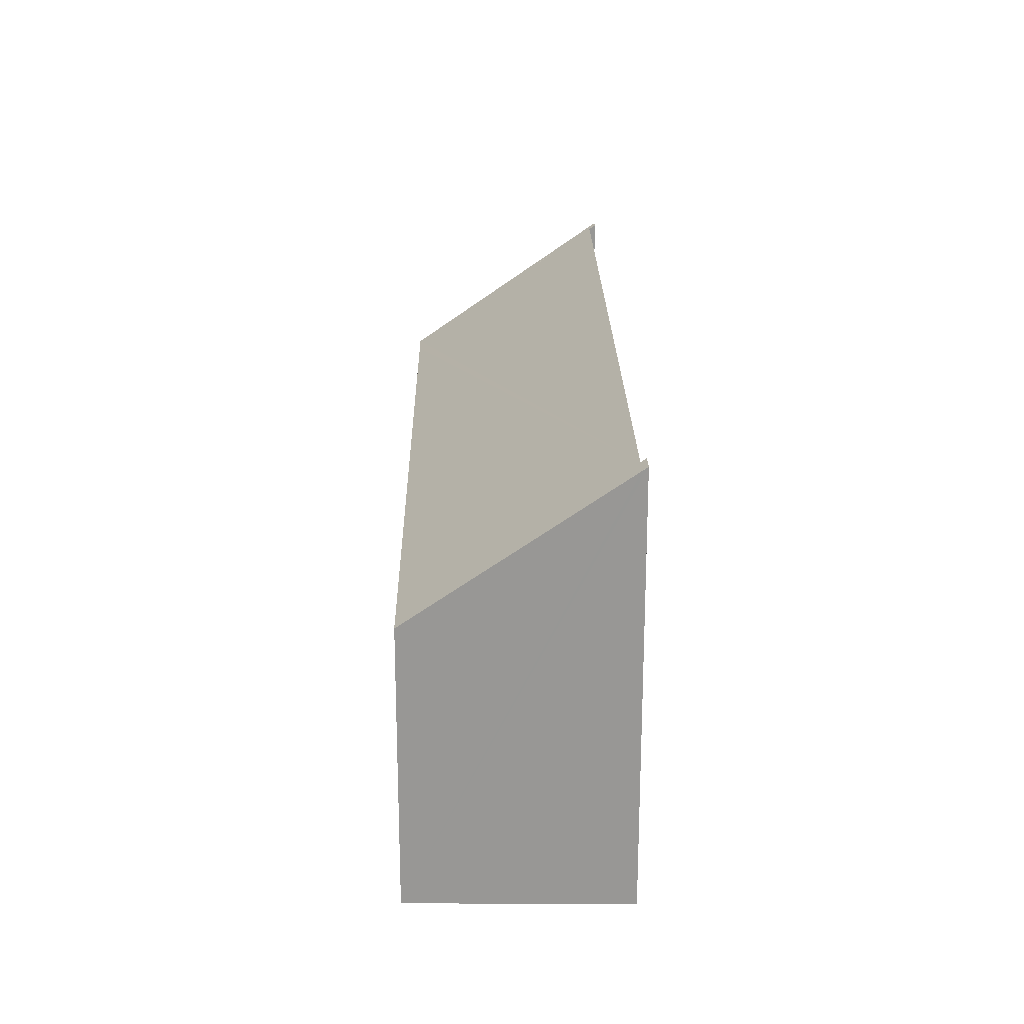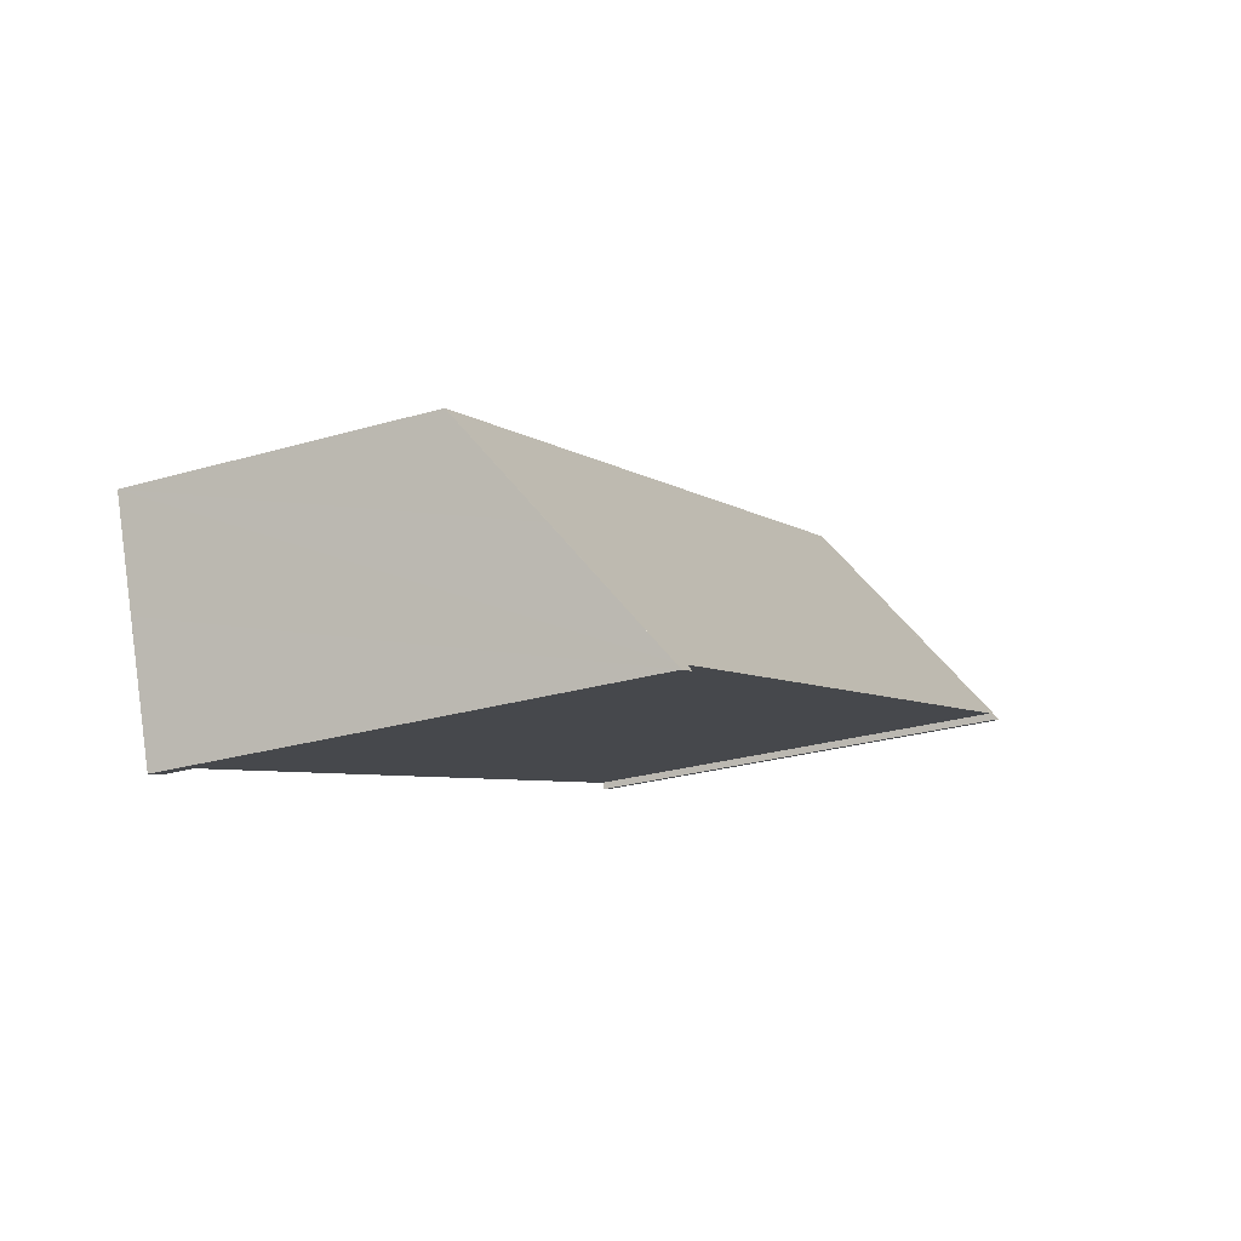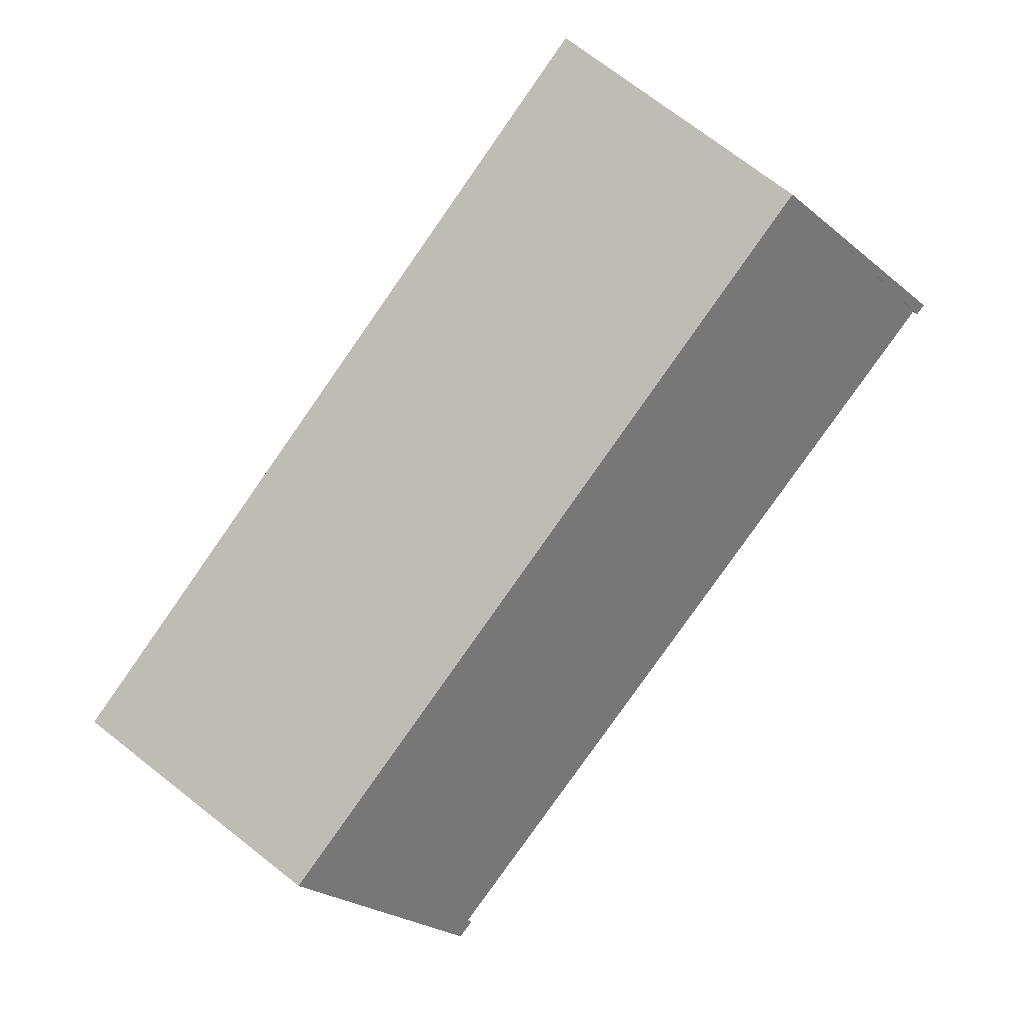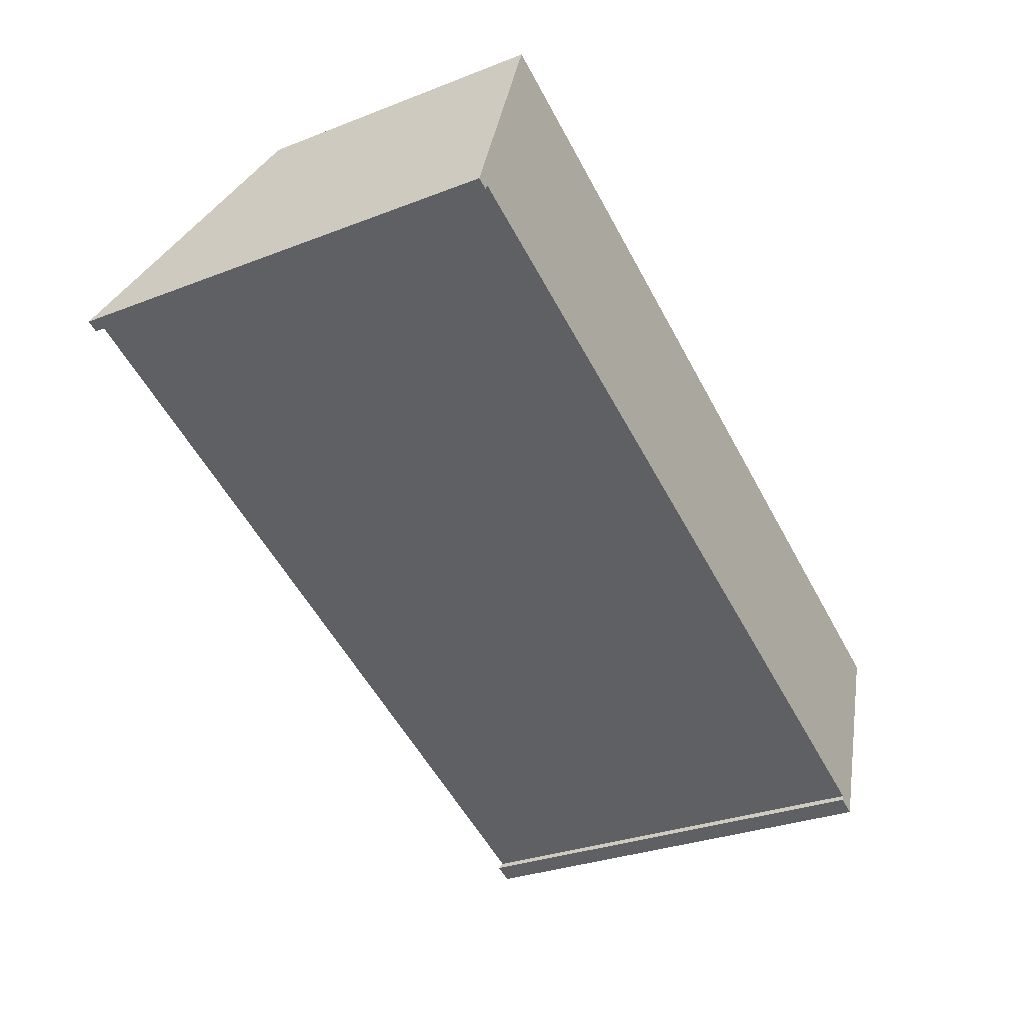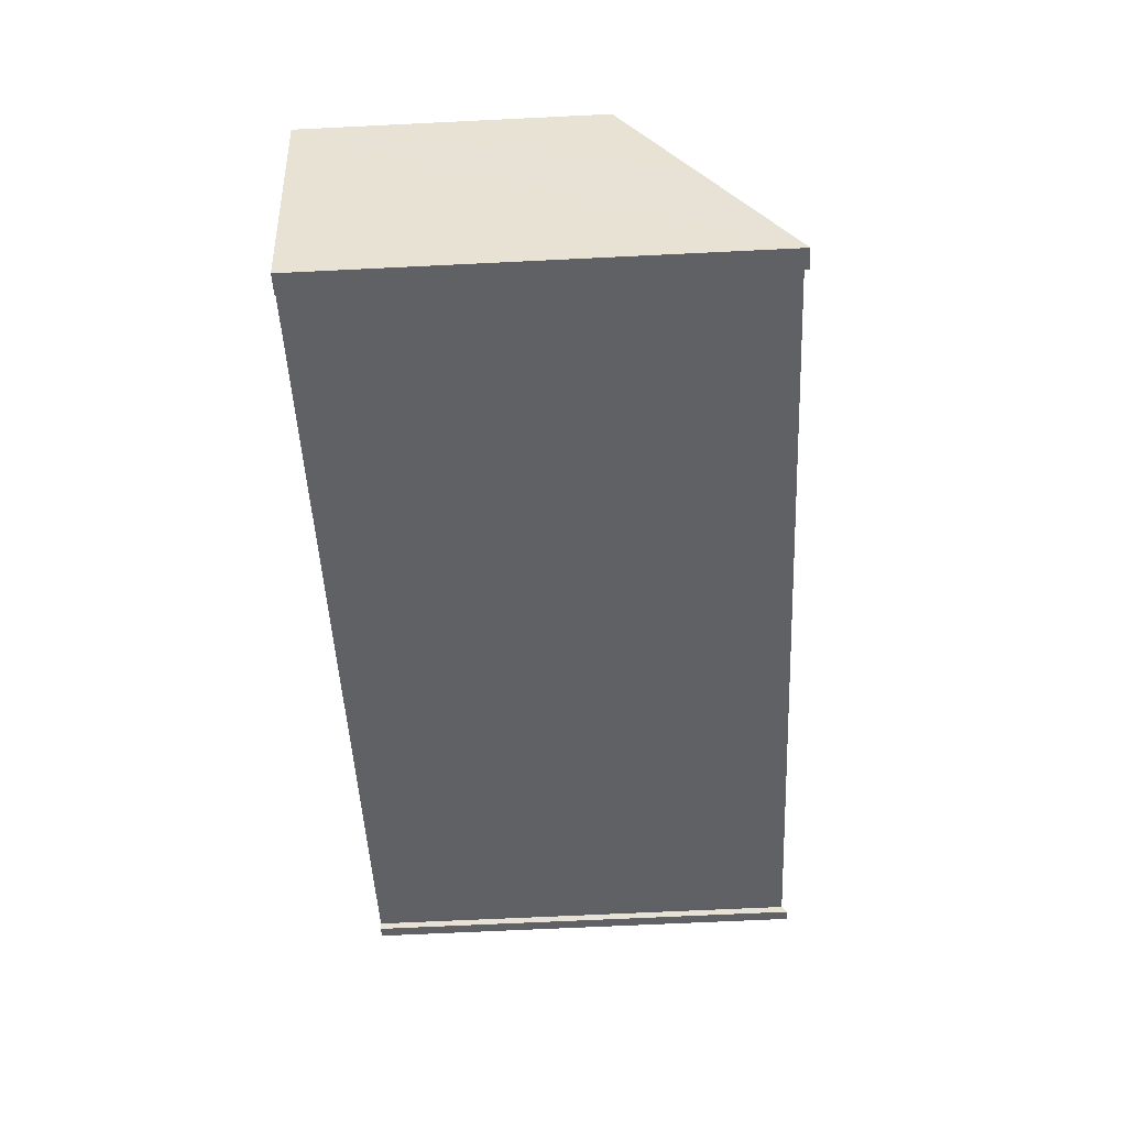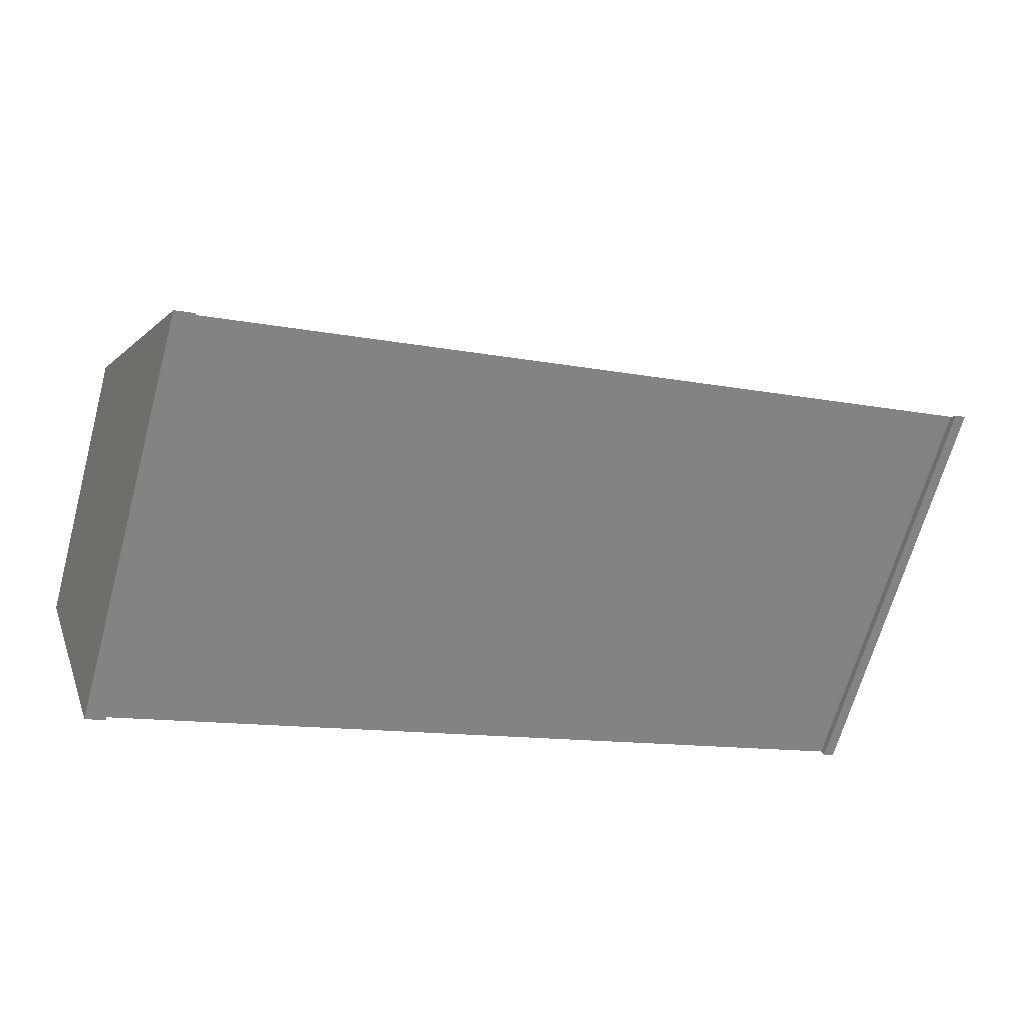
<metadata>
{"format":"obj","ext":"obj","renderer":"f3d","projection":"perspective","resolution":1024,"background":"white","views":[{"elev":21.8,"azim":109.4,"up":"+Y"},{"elev":-26.8,"azim":114.5,"up":"+Z"},{"elev":73.9,"azim":127.8,"up":"+Z"},{"elev":-30.4,"azim":-60.7,"up":"+Z"},{"elev":-66.8,"azim":92.8,"up":"+Z"},{"elev":-66.5,"azim":164.6,"up":"+Z"}]}
</metadata>
<code>
v  2.443 8.924 6.589
v  0.363 13.79 -0.134
v  0 13.79 8.447e-16
v  0.435 13.64 0.078
v  0.602 13.65 0.006
v  25.44 13.64 -9.179
v  3.378 8.925 6.242
v  28.28 8.94 -2.999
v  25.93 13.76 -9.544
v  27.26 11.11 -5.962
v  26.01 13.76 -9.573
v  26.07 13.64 -9.412
v  25.38 13.76 -9.341
v  0.363 8.205e-18 -0.134
v  0 0 0
v  26.01 5.862e-16 -9.573
v  25.38 5.72e-16 -9.341
v  25.93 5.844e-16 -9.544
v  0.602 -3.674e-19 0.006
v  25.44 5.621e-16 -9.179
v  0.435 -4.776e-18 0.078
v  2.443 -4.035e-16 6.589
v  28.28 1.836e-16 -2.999
v  3.378 -3.822e-16 6.242
v  27.26 3.651e-16 -5.962
v  26.07 5.763e-16 -9.412
g defaultobject
f 1 2 3
f 2 1 4
f 4 1 5
f 5 1 6
f 6 1 7
f 6 7 8
f 6 8 9
f 9 8 10
f 9 10 11
f 11 10 12
f 9 13 6
f 14 3 2
f 3 14 15
f 16 9 11
f 9 16 13
f 13 16 17
f 17 16 18
f 6 19 5
f 19 6 20
f 19 4 5
f 4 19 21
f 15 1 3
f 1 15 22
f 17 6 13
f 6 17 20
f 22 7 1
f 7 22 8
f 8 22 23
f 23 22 24
f 23 10 8
f 10 23 12
f 12 23 11
f 11 23 25
f 11 25 16
f 16 25 26
f 4 14 2
f 14 4 21
f 26 18 16
f 18 26 25
f 18 25 17
f 17 25 20
f 20 25 19
f 19 25 23
f 19 23 24
f 19 24 21
f 21 24 15
f 15 24 22
f 15 14 21

</code>
